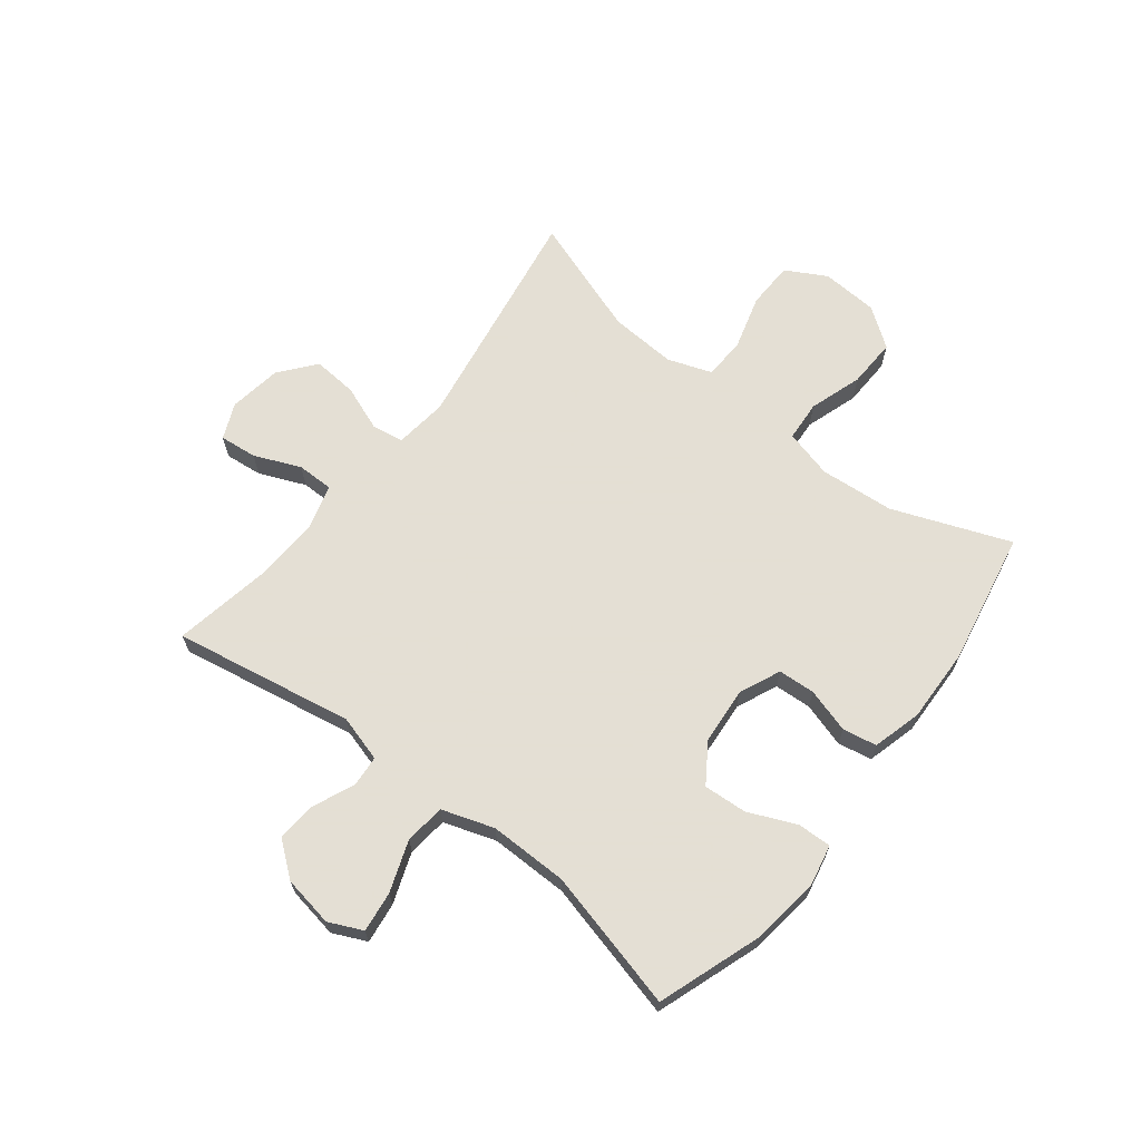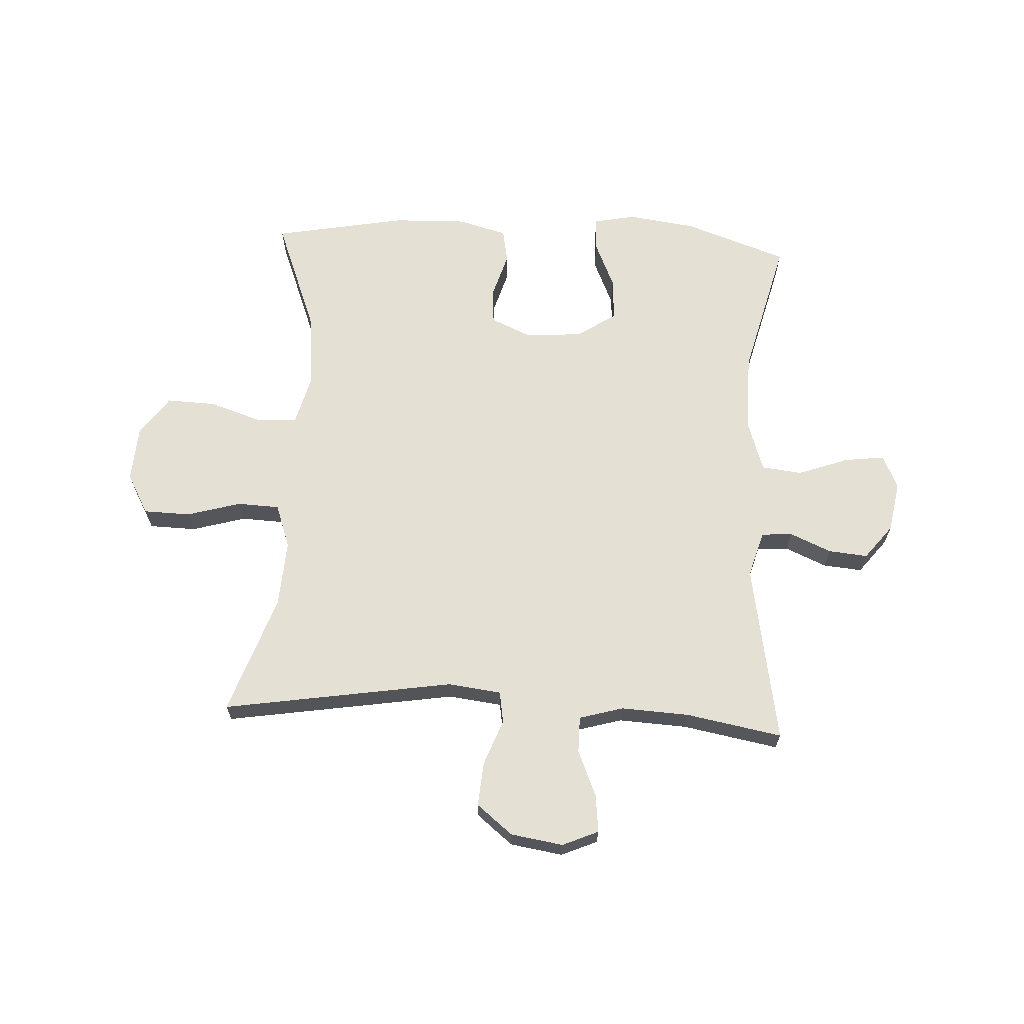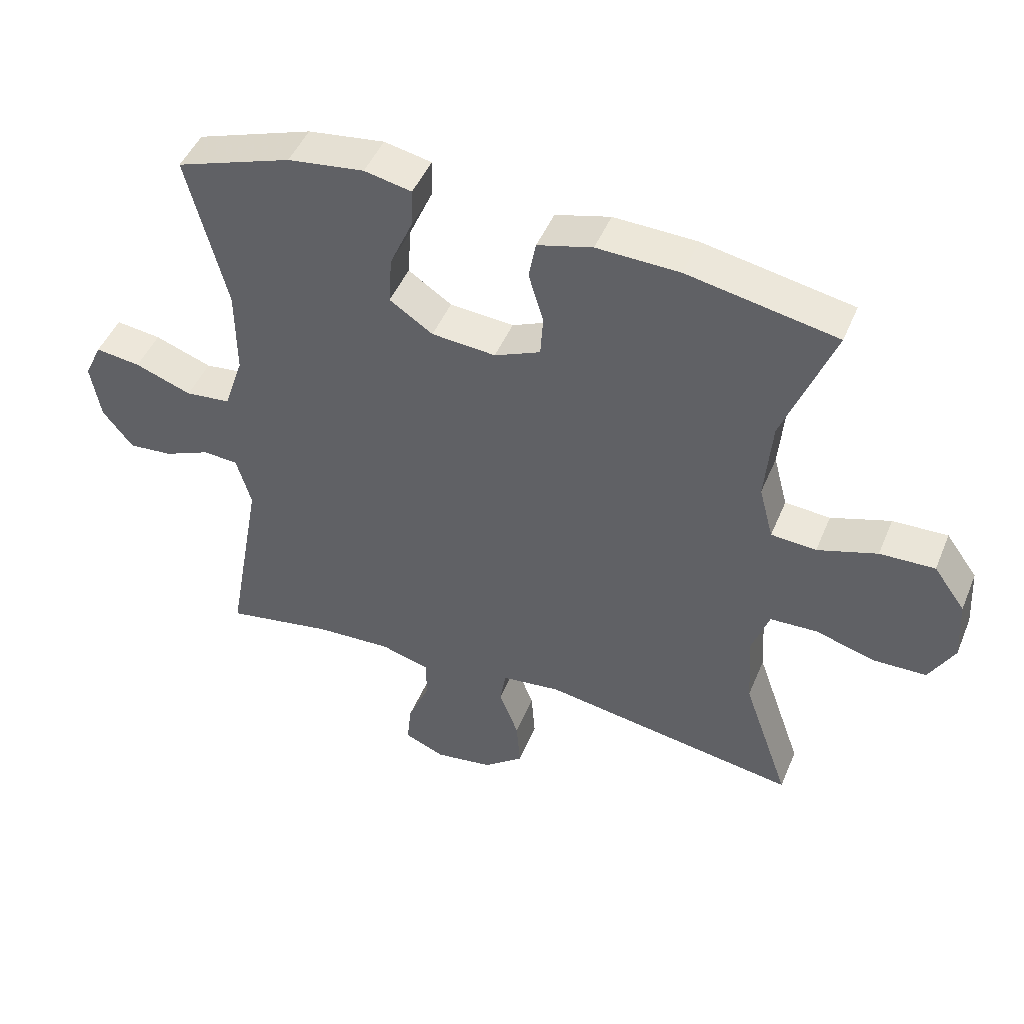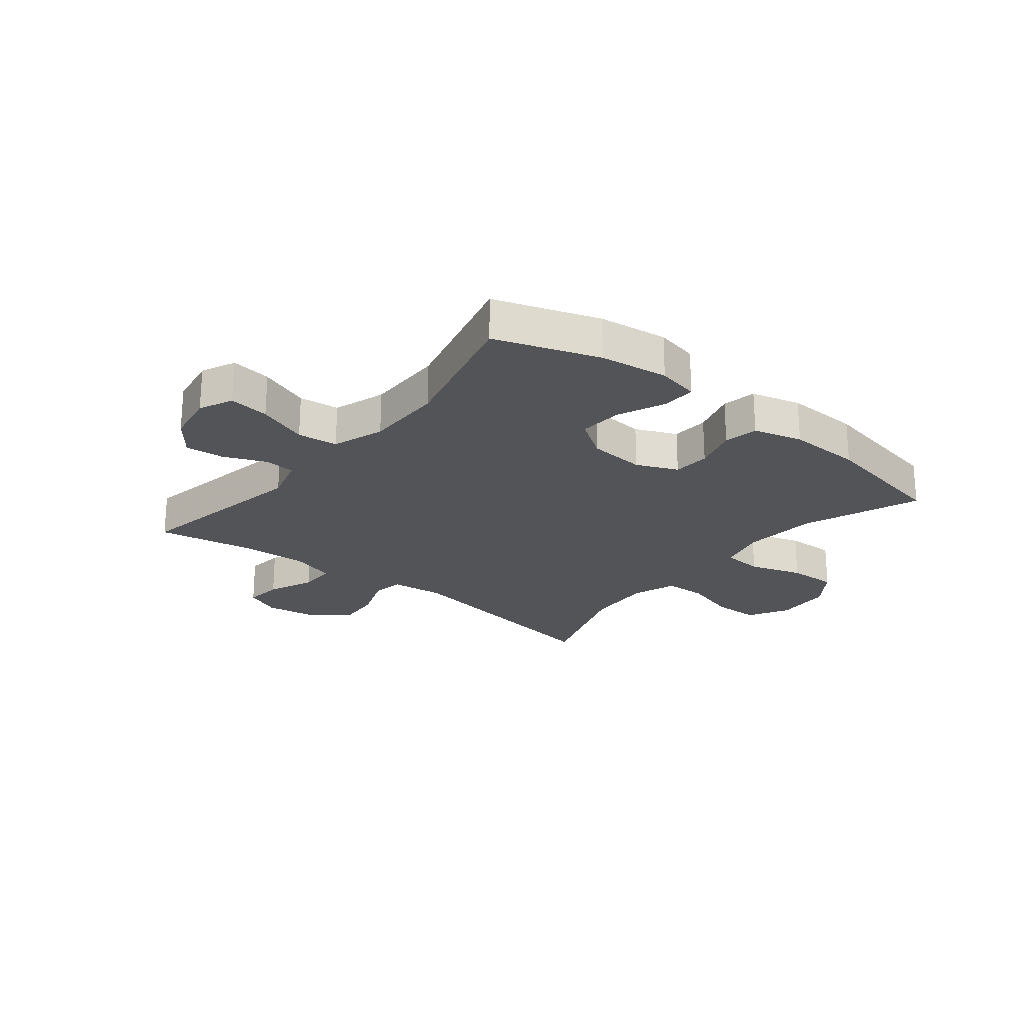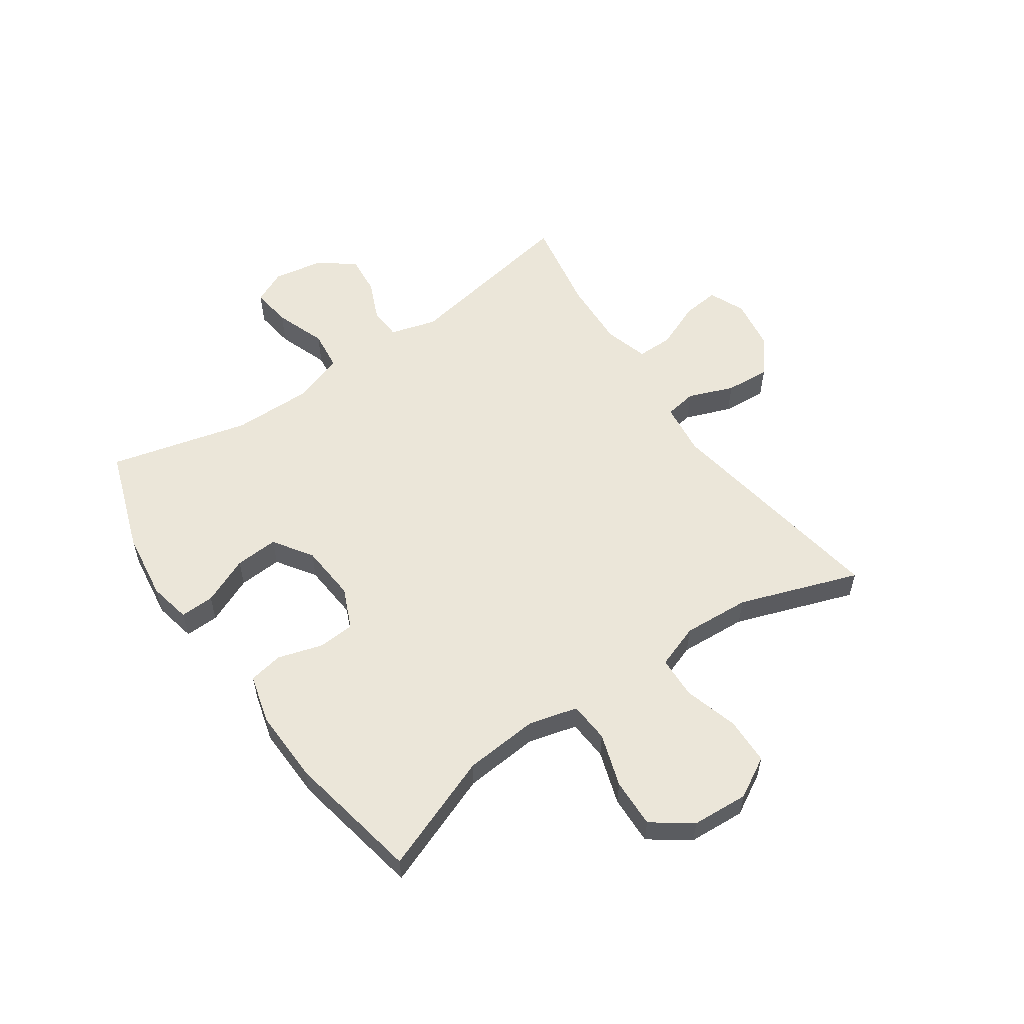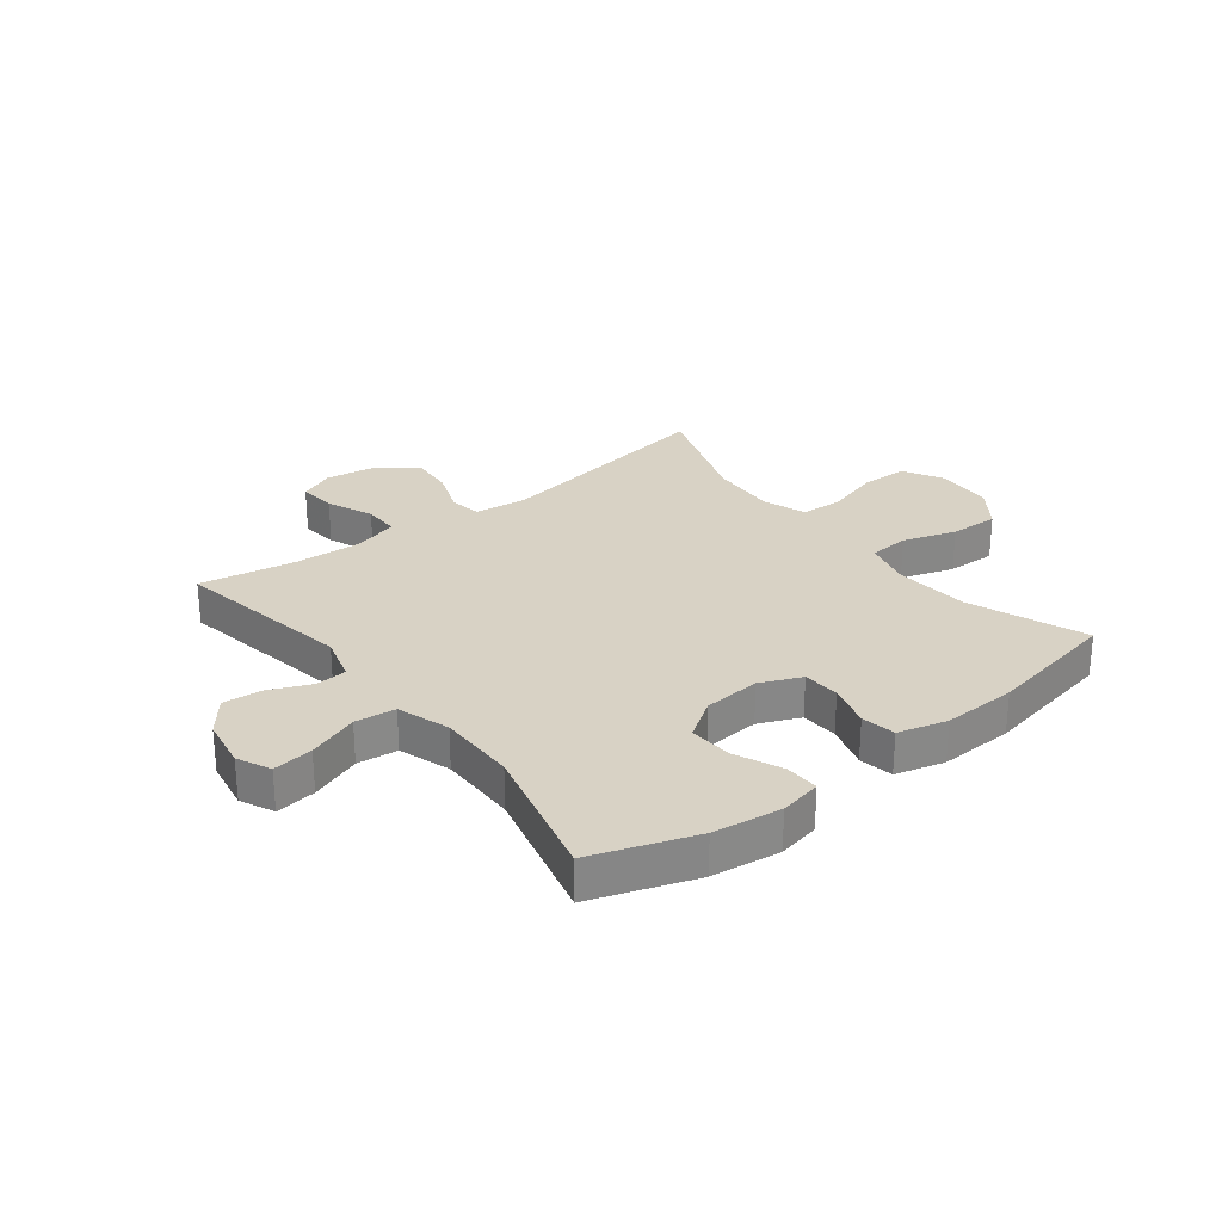
<metadata>
{"format":"obj","ext":"obj","renderer":"f3d","projection":"perspective","resolution":1024,"background":"white","views":[{"elev":66.3,"azim":-52.0,"up":"+Y"},{"elev":66.1,"azim":-176.9,"up":"+Y"},{"elev":47.0,"azim":21.9,"up":"+Z"},{"elev":-23.2,"azim":-38.9,"up":"+Y"},{"elev":56.4,"azim":55.4,"up":"+Y"},{"elev":27.7,"azim":-37.9,"up":"+Y"}]}
</metadata>
<code>
v 0.5 0.07 -0.5
v 0.1 0.07 -0.435
v 0.008 0.07 -0.446
v -0.001 0.07 -0.501
v 0.029 0.07 -0.58
v 0.035 0.07 -0.657
v -0.027 0.07 -0.707
v -0.118 0.07 -0.721
v -0.18 0.07 -0.694
v -0.173 0.07 -0.629
v -0.139 0.07 -0.549
v -0.139 0.07 -0.486
v -0.215 0.07 -0.464
v -0.334 0.07 -0.47
v -0.5 0.07 -0.5
v -0.444 0.07 -0.188
v -0.467 0.07 -0.108
v -0.521 0.07 -0.104
v -0.593 0.07 -0.135
v -0.661 0.07 -0.141
v -0.708 0.07 -0.081
v -0.723 0.07 0.007
v -0.696 0.07 0.065
v -0.626 0.07 0.056
v -0.538 0.07 0.024
v -0.468 0.07 0.032
v -0.438 0.07 0.122
v -0.439 0.07 0.258
v -0.5 0.07 0.5
v -0.321 0.07 0.562
v -0.203 0.07 0.578
v -0.13 0.07 0.563
v -0.132 0.07 0.504
v -0.168 0.07 0.422
v -0.173 0.07 0.347
v -0.106 0.07 0.302
v -0.007 0.07 0.294
v 0.064 0.07 0.325
v 0.068 0.07 0.389
v 0.045 0.07 0.466
v 0.056 0.07 0.525
v 0.141 0.07 0.548
v 0.269 0.07 0.544
v 0.5 0.07 0.5
v 0.422 0.07 0.298
v 0.411 0.07 0.169
v 0.433 0.07 0.085
v 0.503 0.07 0.08
v 0.595 0.07 0.11
v 0.68 0.07 0.113
v 0.729 0.07 0.045
v 0.735 0.07 -0.053
v 0.696 0.07 -0.123
v 0.615 0.07 -0.125
v 0.521 0.07 -0.098
v 0.448 0.07 -0.101
v 0.421 0.07 -0.177
v 0.428 0.07 -0.293
v 0.5 0 -0.5
v 0.1 0 -0.435
v 0.008 0 -0.446
v -0.001 0 -0.501
v 0.029 0 -0.58
v 0.035 0 -0.657
v -0.027 0 -0.707
v -0.118 0 -0.721
v -0.18 0 -0.694
v -0.173 0 -0.629
v -0.139 0 -0.549
v -0.139 0 -0.486
v -0.215 0 -0.464
v -0.334 0 -0.47
v -0.5 0 -0.5
v -0.444 0 -0.188
v -0.467 0 -0.108
v -0.521 0 -0.104
v -0.593 0 -0.135
v -0.661 0 -0.141
v -0.708 0 -0.081
v -0.723 0 0.007
v -0.696 0 0.065
v -0.626 0 0.056
v -0.538 0 0.024
v -0.468 0 0.032
v -0.438 0 0.122
v -0.439 0 0.258
v -0.5 0 0.5
v -0.321 0 0.562
v -0.203 0 0.578
v -0.13 0 0.563
v -0.132 0 0.504
v -0.168 0 0.422
v -0.173 0 0.347
v -0.106 0 0.302
v -0.007 0 0.294
v 0.064 0 0.325
v 0.068 0 0.389
v 0.045 0 0.466
v 0.056 0 0.525
v 0.141 0 0.548
v 0.269 0 0.544
v 0.5 0 0.5
v 0.422 0 0.298
v 0.411 0 0.169
v 0.433 0 0.085
v 0.503 0 0.08
v 0.595 0 0.11
v 0.68 0 0.113
v 0.729 0 0.045
v 0.735 0 -0.053
v 0.696 0 -0.123
v 0.615 0 -0.125
v 0.521 0 -0.098
v 0.448 0 -0.101
v 0.421 0 -0.177
v 0.428 0 -0.293
f 53 54 55
f 52 53 55
f 51 52 55
f 50 51 55
f 49 50 55
f 48 49 55
f 47 48 55 56
f 46 47 56 57
f 43 44 45
f 42 43 45
f 41 42 45
f 40 41 45
f 39 40 45
f 38 39 45 46
f 37 38 46 57
f 32 33 34
f 31 32 34
f 30 31 34
f 29 30 34
f 28 29 34
f 27 28 34 35
f 26 27 35 36
f 23 24 25
f 22 23 25
f 21 22 25
f 20 21 25
f 19 20 25
f 18 19 25
f 17 18 25 26
f 37 57 58
f 36 37 58
f 26 36 58
f 17 26 58
f 16 17 58
f 9 10 11
f 8 9 11
f 7 8 11
f 6 7 11
f 5 6 11
f 4 5 11
f 3 4 11 12
f 16 58 1 2
f 14 15 16
f 16 2 3
f 14 16 3
f 13 14 3
f 3 12 13
f 113 112 111
f 113 111 110
f 113 110 109
f 113 109 108
f 113 108 107
f 113 107 106
f 114 113 106 105
f 115 114 105 104
f 103 102 101
f 103 101 100
f 103 100 99
f 103 99 98
f 103 98 97
f 104 103 97 96
f 115 104 96 95
f 92 91 90
f 92 90 89
f 92 89 88
f 92 88 87
f 92 87 86
f 93 92 86 85
f 94 93 85 84
f 83 82 81
f 83 81 80
f 83 80 79
f 83 79 78
f 83 78 77
f 83 77 76
f 84 83 76 75
f 116 115 95
f 116 95 94
f 116 94 84
f 116 84 75
f 116 75 74
f 69 68 67
f 69 67 66
f 69 66 65
f 69 65 64
f 69 64 63
f 69 63 62
f 70 69 62 61
f 60 59 116 74
f 74 73 72
f 61 60 74
f 61 74 72
f 61 72 71
f 71 70 61
f 1 59 60 2
f 2 60 61 3
f 3 61 62 4
f 4 62 63 5
f 5 63 64 6
f 6 64 65 7
f 7 65 66 8
f 8 66 67 9
f 9 67 68 10
f 10 68 69 11
f 11 69 70 12
f 12 70 71 13
f 13 71 72 14
f 14 72 73 15
f 15 73 74 16
f 16 74 75 17
f 17 75 76 18
f 18 76 77 19
f 19 77 78 20
f 20 78 79 21
f 21 79 80 22
f 22 80 81 23
f 23 81 82 24
f 24 82 83 25
f 25 83 84 26
f 26 84 85 27
f 27 85 86 28
f 28 86 87 29
f 29 87 88 30
f 30 88 89 31
f 31 89 90 32
f 32 90 91 33
f 33 91 92 34
f 34 92 93 35
f 35 93 94 36
f 36 94 95 37
f 37 95 96 38
f 38 96 97 39
f 39 97 98 40
f 40 98 99 41
f 41 99 100 42
f 42 100 101 43
f 43 101 102 44
f 44 102 103 45
f 45 103 104 46
f 46 104 105 47
f 47 105 106 48
f 48 106 107 49
f 49 107 108 50
f 50 108 109 51
f 51 109 110 52
f 52 110 111 53
f 53 111 112 54
f 54 112 113 55
f 55 113 114 56
f 56 114 115 57
f 57 115 116 58
f 58 116 59 1

</code>
